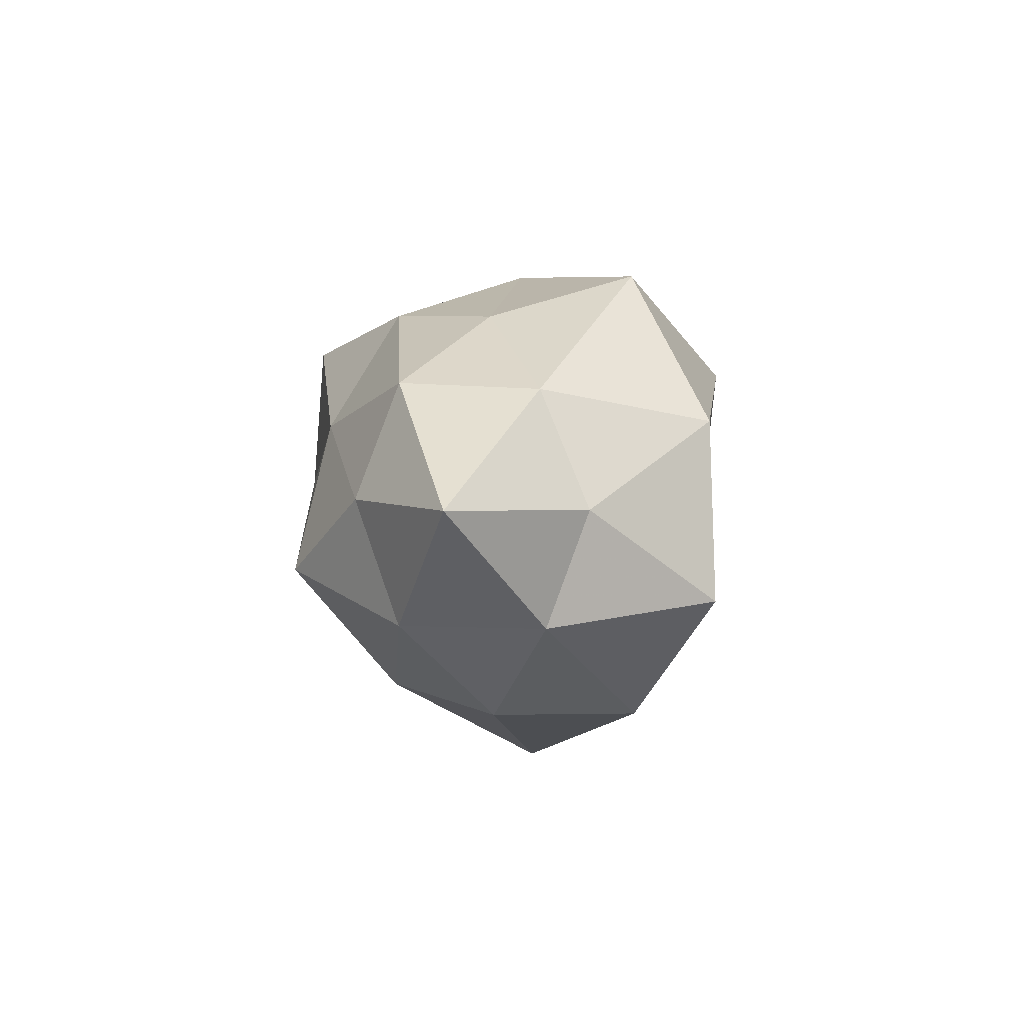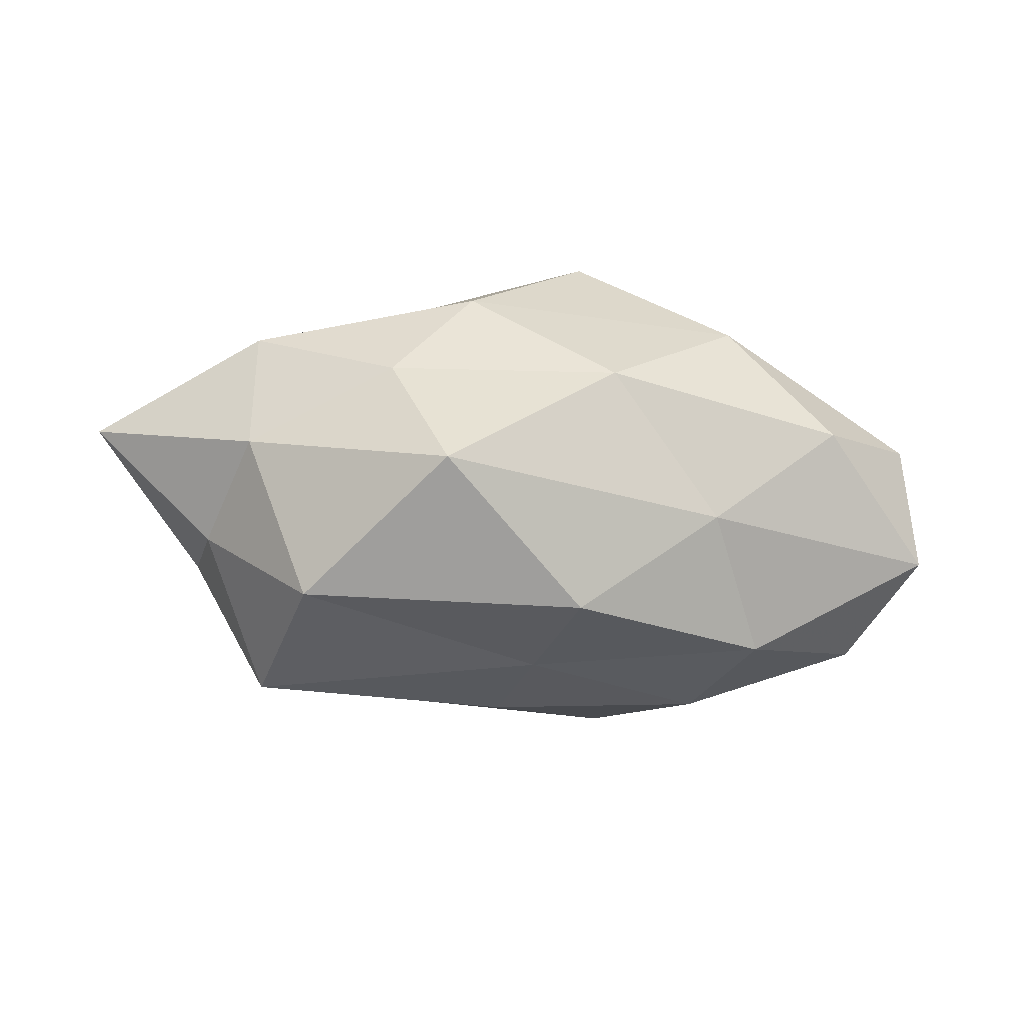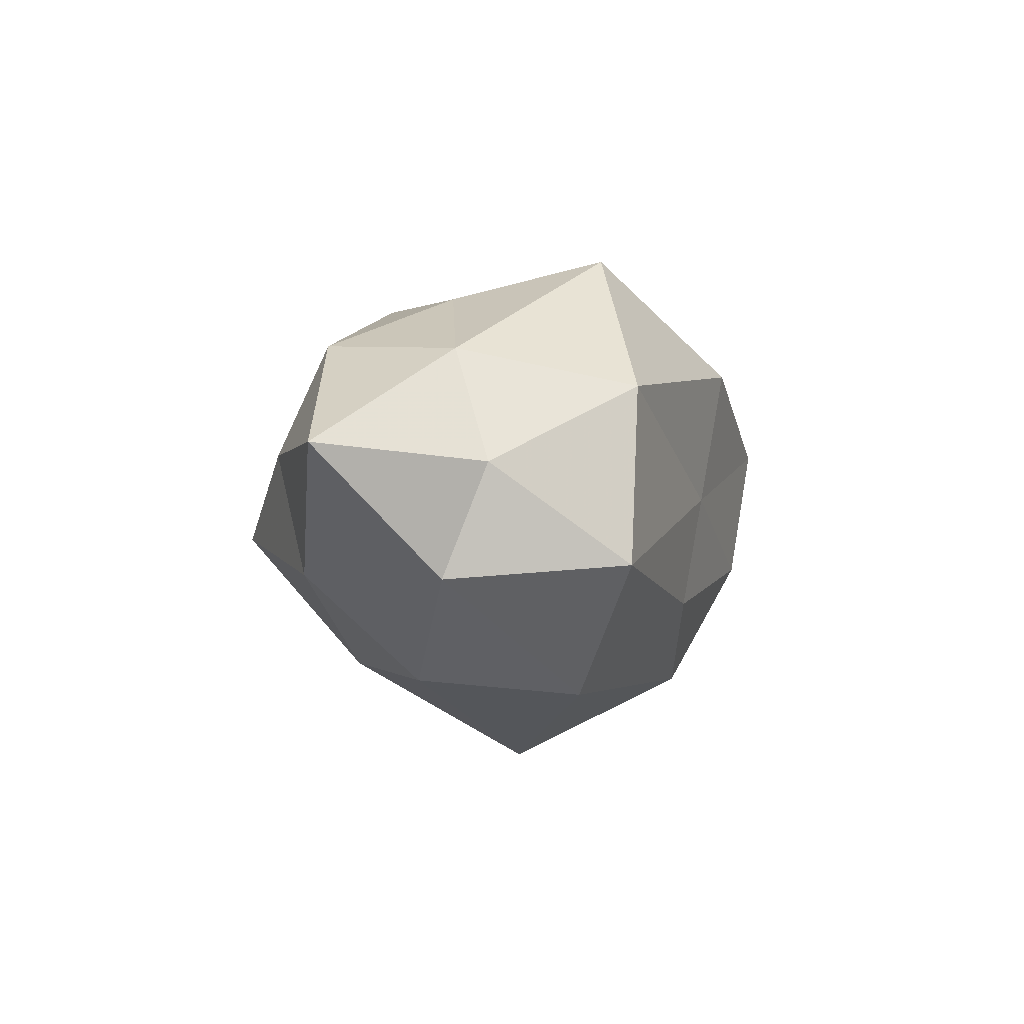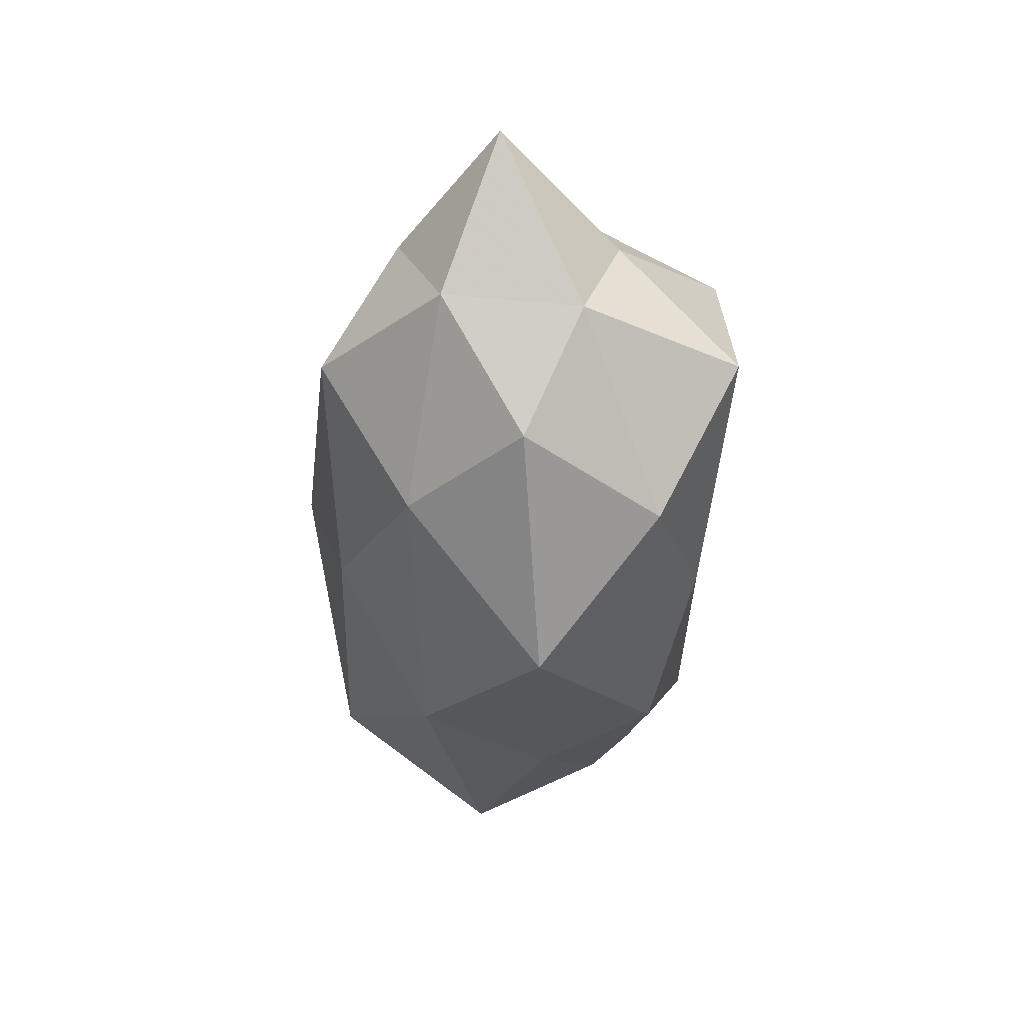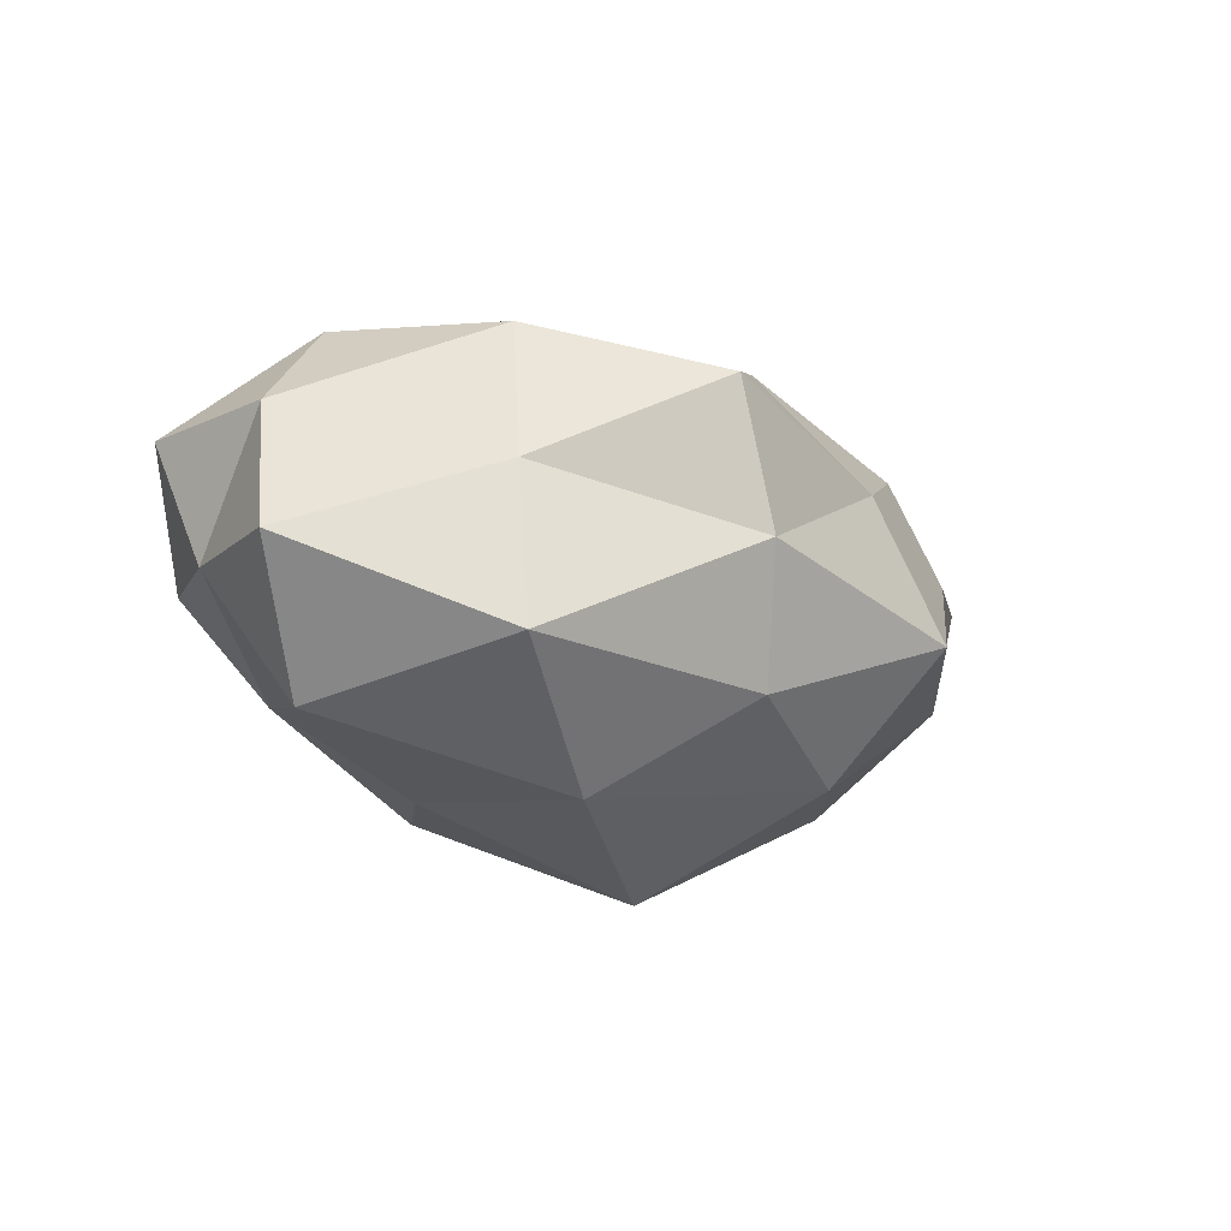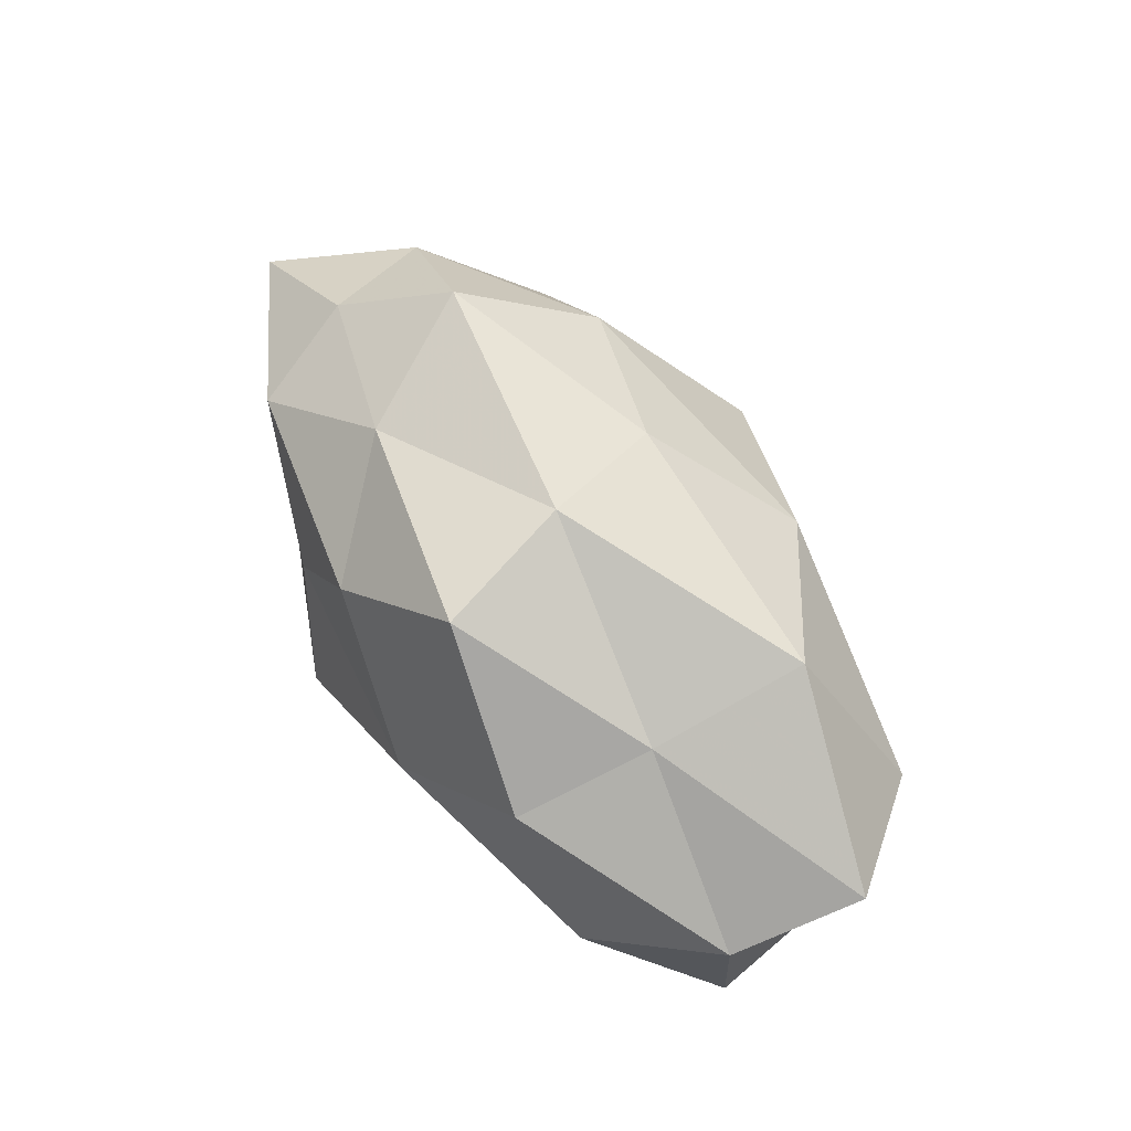
<metadata>
{"format":"obj","ext":"obj","renderer":"f3d","projection":"perspective","resolution":1024,"background":"white","views":[{"elev":8.2,"azim":94.1,"up":"+Y"},{"elev":-36.5,"azim":174.5,"up":"+Z"},{"elev":0.5,"azim":110.0,"up":"+Y"},{"elev":-44.1,"azim":88.0,"up":"+Y"},{"elev":-13.0,"azim":-43.5,"up":"+Y"},{"elev":67.8,"azim":-124.7,"up":"+Z"}]}
</metadata>
<code>
v -0.04891 -0.004288 -0.004529
v -0.0004761 -0.0003538 -0.02407
v -0.004526 0.01586 -0.02581
v -0.05341 -0.004167 0.01196
v 0.03005 -0.005259 0.02563
v 0.04522 -0.008914 0.0111
v -0.03649 0.0226 -0.001887
v -0.02991 -0.01204 0.02301
v 0.035 -0.02163 0.001105
v 0.002988 -0.01398 0.02332
v 0.0421 0.004129 -0.01039
v -0.0224 -0.01027 -0.02274
v 0.0342 -0.007707 -0.02496
v -0.02184 -0.02498 -0.003639
v 0.02232 -0.02098 0.01452
v 0.05766 0.0061 0.004618
v 0.01283 0.02965 -0.01451
v -0.04276 -0.004138 -0.01753
v 0.03715 0.01801 0.01185
v -0.04902 0.01081 0.005228
v -0.04952 0.01036 -0.01263
v 0.009832 0.02443 0.01537
v -0.007743 0.02887 0.0007936
v 0.0216 0.01133 0.02245
v -0.01252 -0.02538 0.01207
v -0.02132 0.0197 -0.01382
v -0.02823 0.005519 -0.02377
v -0.02394 0.0229 0.01361
v 0.007851 -0.03359 -0.001796
v -0.02726 0.006625 0.01839
v 0.02904 0.01305 -0.02411
v 0.03712 0.01742 -0.004436
v -0.0008353 0.001354 0.02842
v -0.00509 0.01839 0.02769
v 0.04097 0.004917 0.01655
v 0.01979 0.02489 0.002747
v 0.002882 -0.0138 -0.02259
v 0.02443 -0.02377 -0.01544
v -0.01167 -0.02488 -0.01699
v -0.03502 -0.0156 -0.01152
v -0.04318 -0.01874 0.004177
v 0.04425 -0.009228 -0.005595
f 15 6 5
f 15 9 6
f 10 15 5
f 20 1 4
f 21 18 1
f 21 1 20
f 7 21 20
f 24 19 22
f 10 8 25
f 10 25 15
f 3 26 17
f 26 21 7
f 26 7 23
f 26 23 17
f 3 2 27
f 2 12 27
f 27 12 18
f 27 18 21
f 3 27 26
f 27 21 26
f 20 28 7
f 23 7 28
f 23 28 22
f 15 29 9
f 25 14 29
f 25 29 15
f 8 30 4
f 4 30 20
f 30 28 20
f 3 31 2
f 31 13 2
f 31 11 13
f 3 17 31
f 11 32 16
f 32 19 16
f 31 32 11
f 17 32 31
f 10 5 33
f 10 33 8
f 5 24 33
f 33 30 8
f 34 24 22
f 22 28 34
f 30 34 28
f 33 24 34
f 33 34 30
f 5 6 35
f 35 6 16
f 16 19 35
f 5 35 24
f 24 35 19
f 22 19 36
f 17 23 36
f 36 23 22
f 17 36 32
f 32 36 19
f 2 37 12
f 2 13 37
f 9 29 38
f 37 13 38
f 29 14 39
f 12 37 39
f 29 39 38
f 38 39 37
f 40 1 18
f 18 12 40
f 12 39 40
f 40 39 14
f 41 4 1
f 8 4 41
f 8 41 25
f 25 41 14
f 41 1 40
f 14 41 40
f 6 9 42
f 13 11 42
f 6 42 16
f 16 42 11
f 38 42 9
f 13 42 38

</code>
